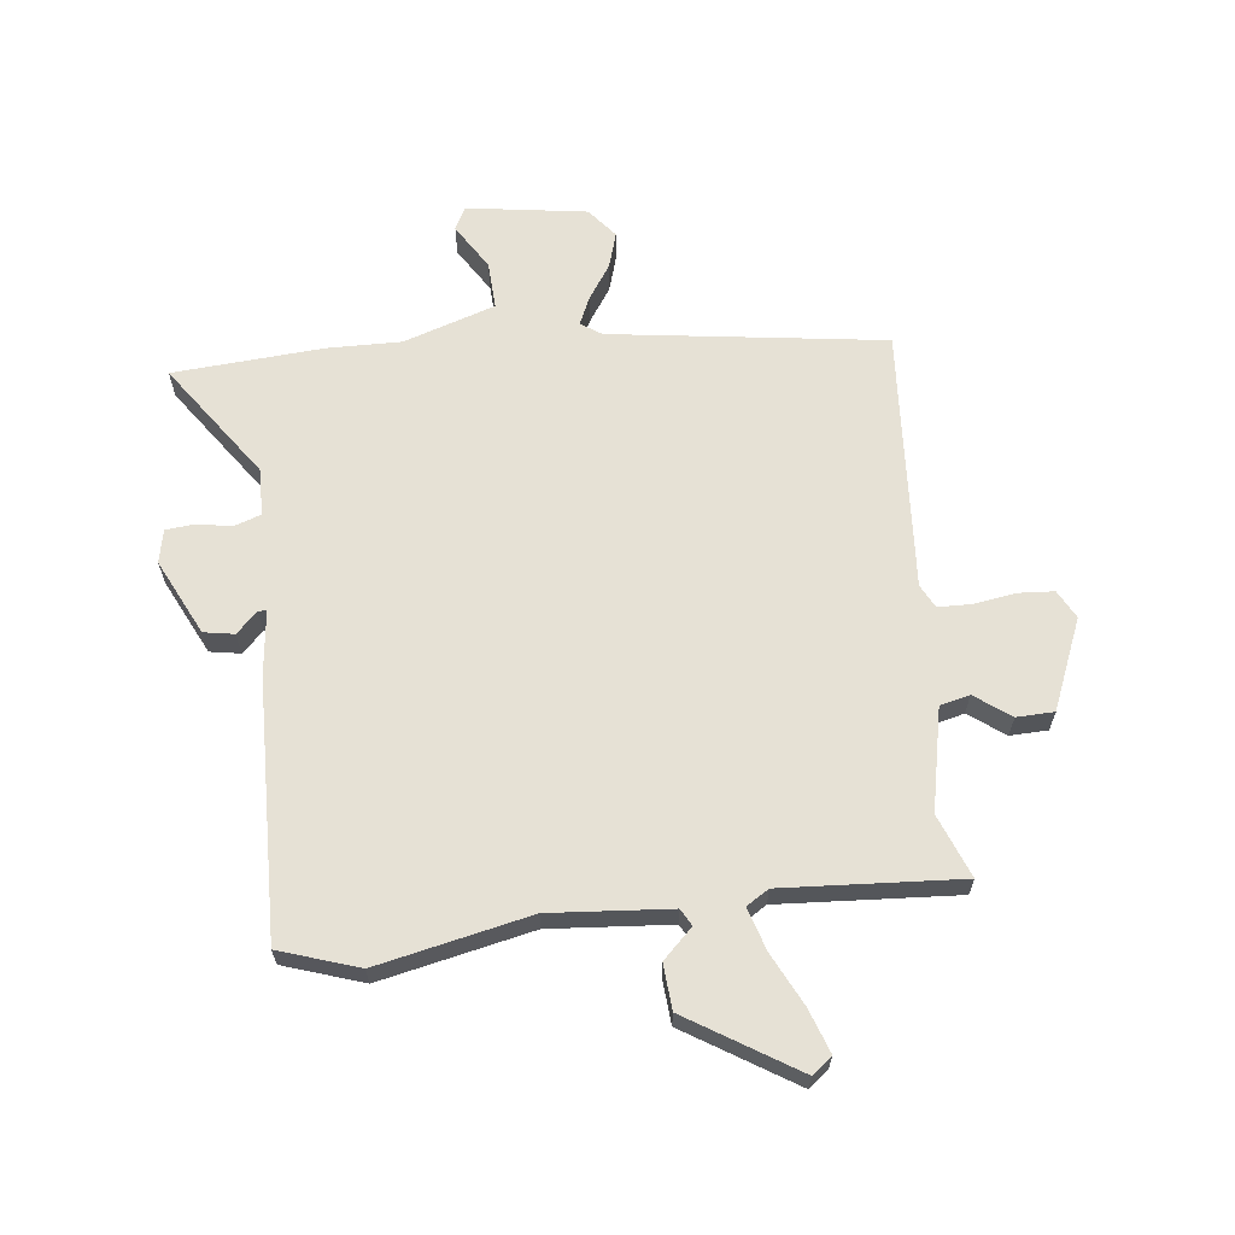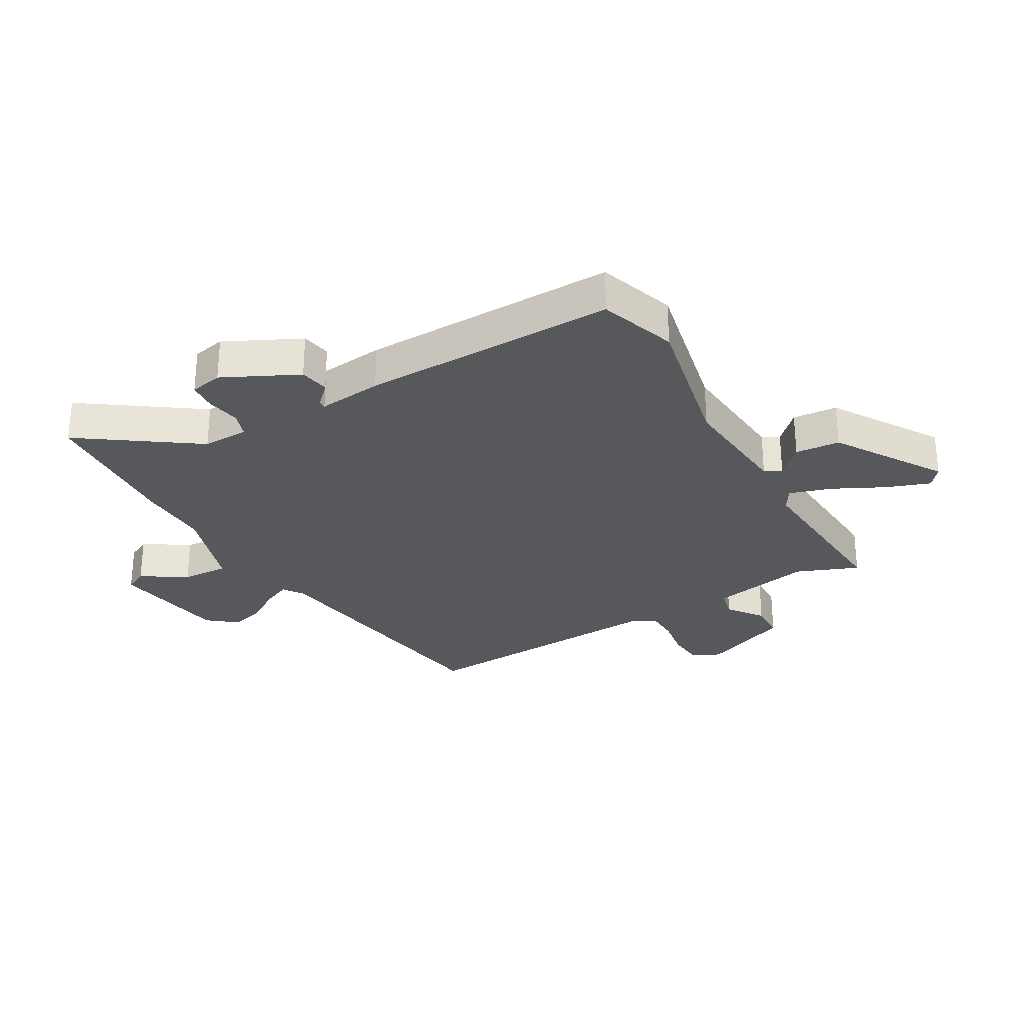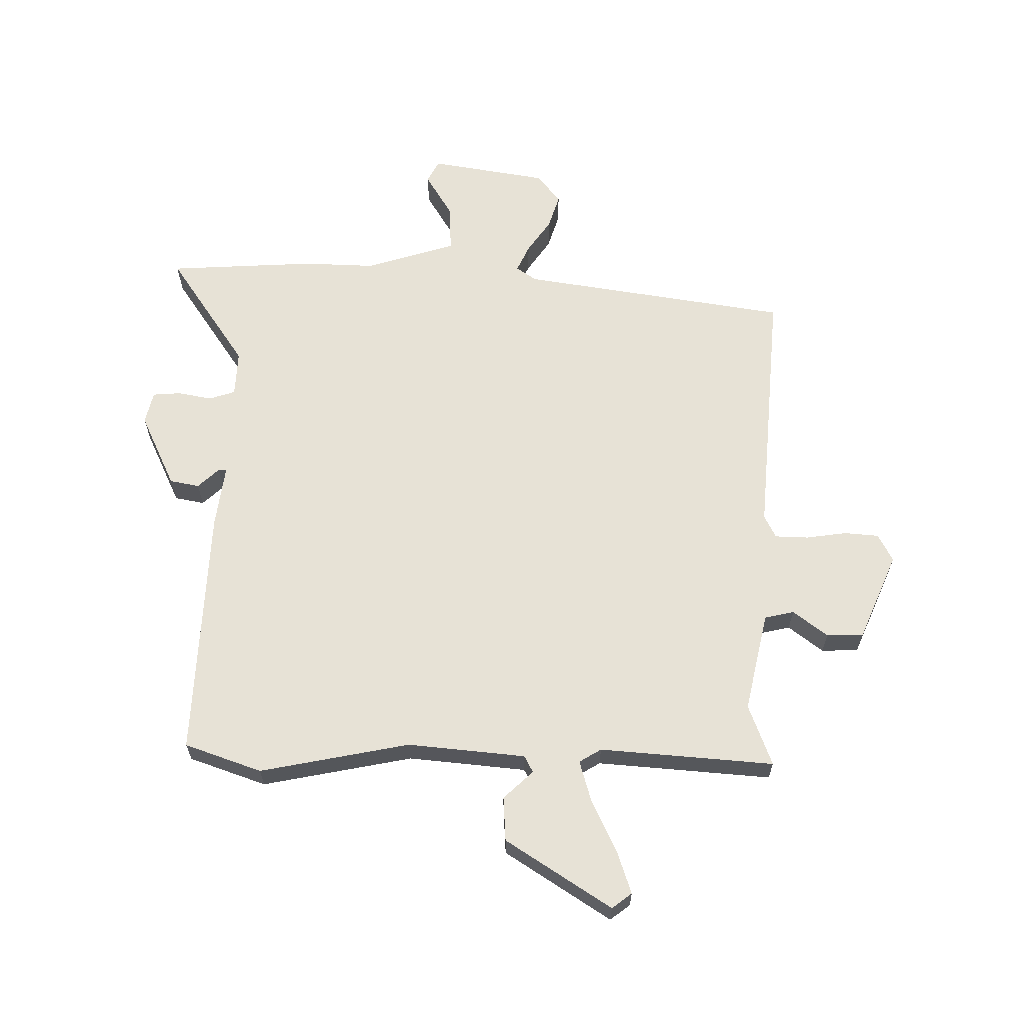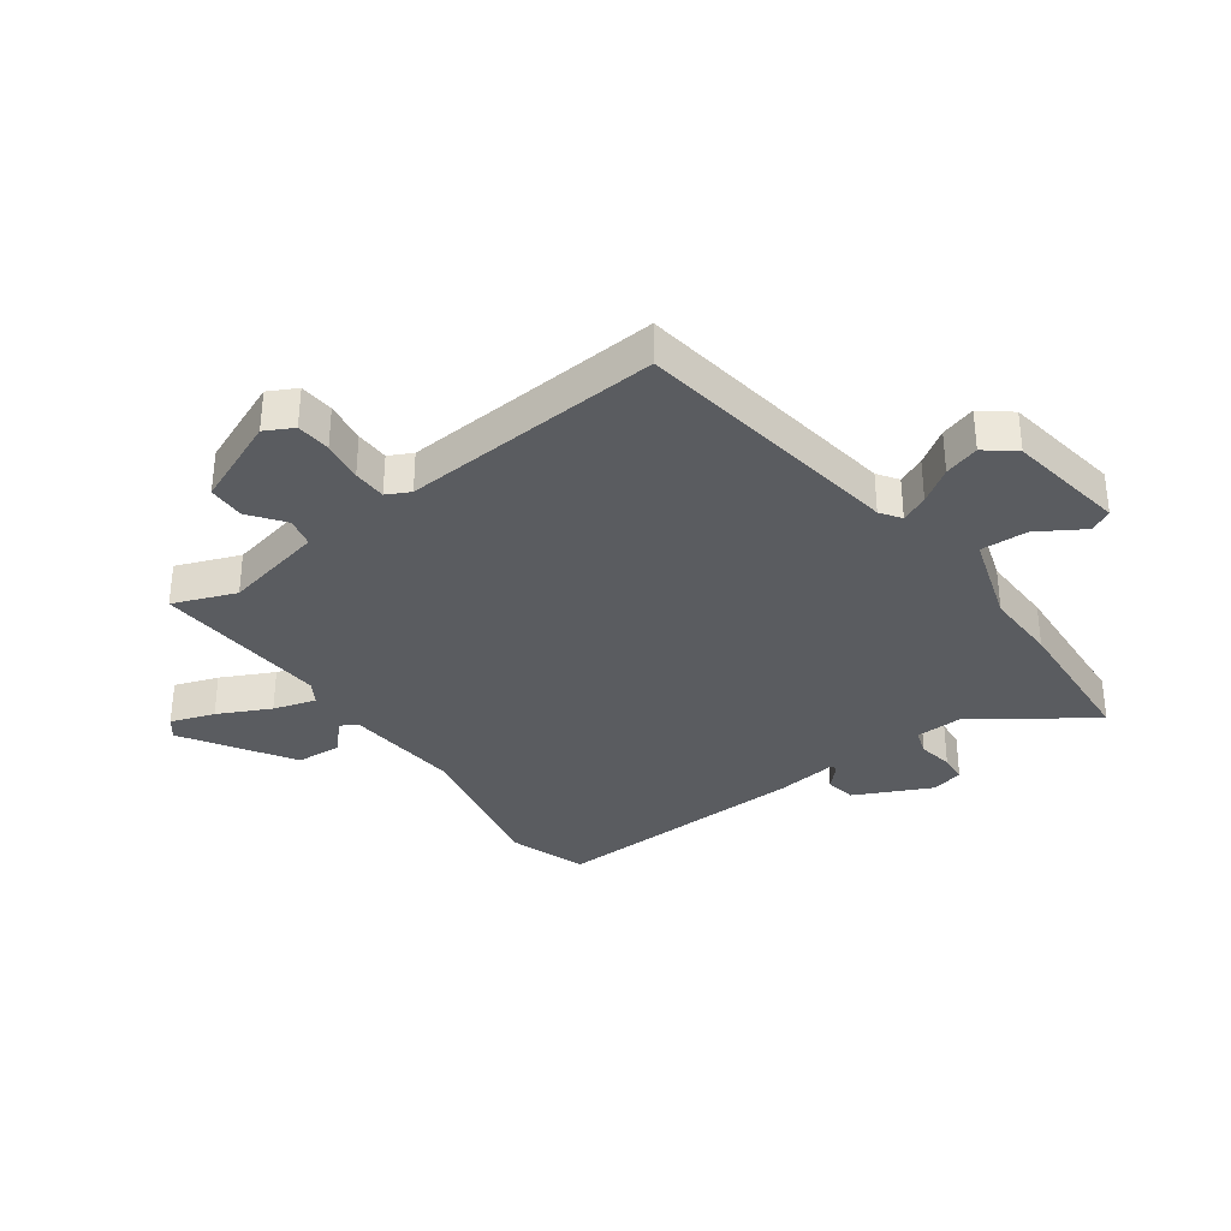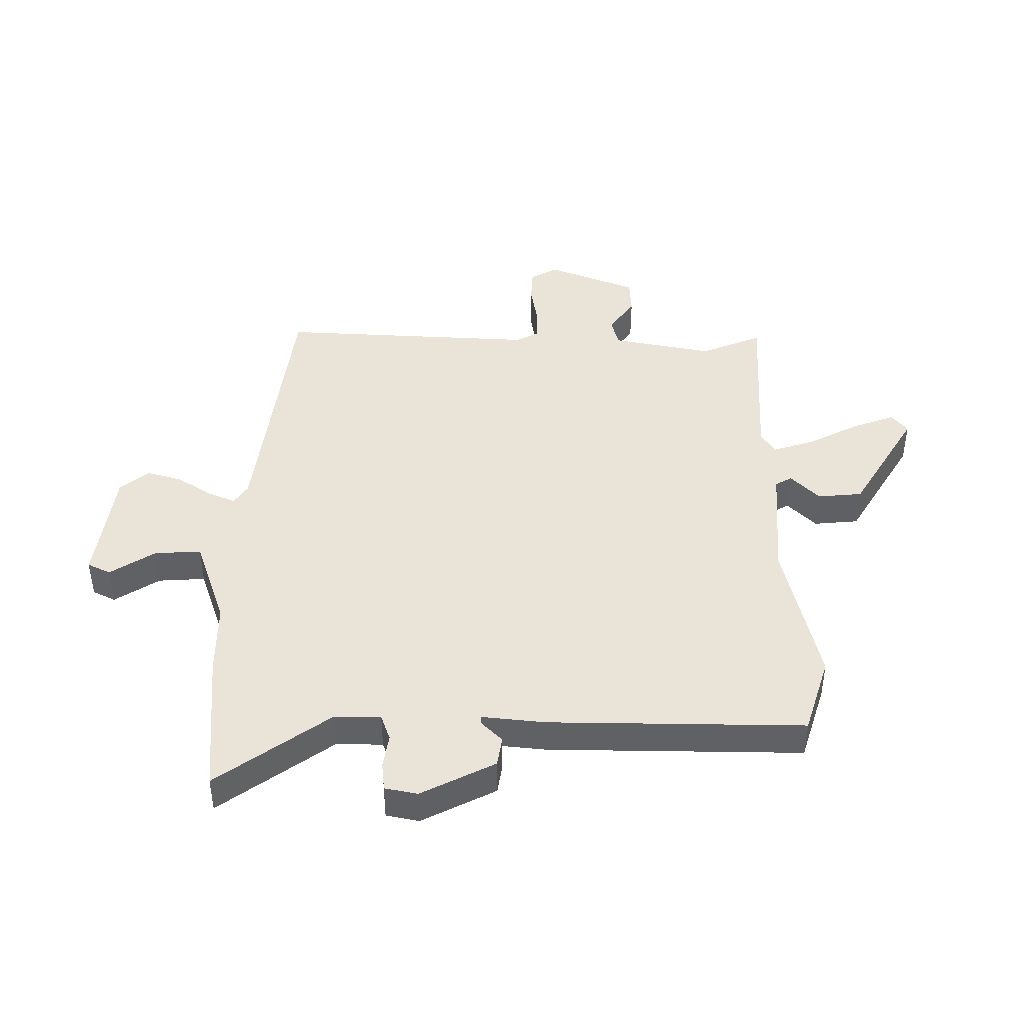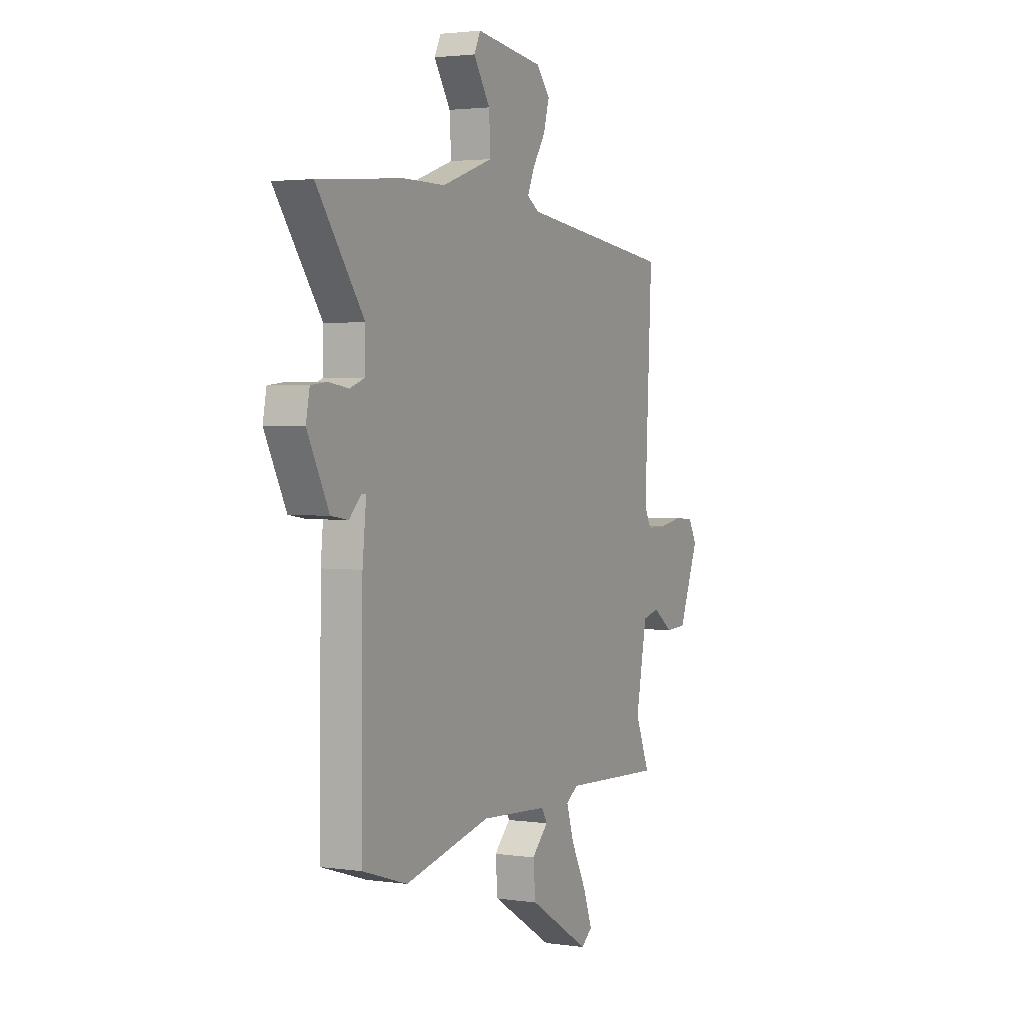
<metadata>
{"format":"obj","ext":"obj","renderer":"f3d","projection":"perspective","resolution":1024,"background":"white","views":[{"elev":64.2,"azim":174.4,"up":"+Y"},{"elev":-28.5,"azim":120.7,"up":"+Y"},{"elev":63.5,"azim":-177.6,"up":"+Y"},{"elev":-34.1,"azim":-52.8,"up":"+Y"},{"elev":43.5,"azim":90.4,"up":"+Y"},{"elev":2.5,"azim":116.8,"up":"+Z"}]}
</metadata>
<code>
v 0.523 0.07 -0.493
v 0.39 0.07 -0.535
v 0.135 0.07 -0.476
v -0.067 0.07 -0.489
v -0.083 0.07 -0.517
v -0.034 0.07 -0.566
v -0.041 0.07 -0.642
v -0.225 0.07 -0.753
v -0.258 0.07 -0.726
v -0.231 0.07 -0.653
v -0.186 0.07 -0.566
v -0.163 0.07 -0.495
v -0.2 0.07 -0.471
v -0.499 0.07 -0.485
v -0.456 0.07 -0.38
v -0.489 0.07 -0.208
v -0.539 0.07 -0.195
v -0.599 0.07 -0.238
v -0.662 0.07 -0.235
v -0.722 0.07 -0.083
v -0.696 0.07 -0.036
v -0.637 0.07 -0.033
v -0.567 0.07 -0.045
v -0.51 0.07 -0.045
v -0.489 0.07 -0.006
v -0.511 0.07 0.435
v -0.049 0.07 0.492
v -0.014 0.07 0.515
v -0.034 0.07 0.562
v -0.072 0.07 0.621
v -0.089 0.07 0.681
v -0.048 0.07 0.73
v 0.154 0.07 0.757
v 0.173 0.07 0.718
v 0.124 0.07 0.642
v 0.119 0.07 0.562
v 0.272 0.07 0.509
v 0.396 0.07 0.509
v 0.648 0.07 0.487
v 0.509 0.07 0.295
v 0.51 0.07 0.216
v 0.554 0.07 0.2
v 0.613 0.07 0.209
v 0.661 0.07 0.204
v 0.672 0.07 0.148
v 0.608 0.07 0.022
v 0.557 0.07 0.014
v 0.522 0.07 0.049
v 0.508 0.07 0.05
v 0.519 0.07 -0.059
v 0.523 0 -0.493
v 0.39 0 -0.535
v 0.135 0 -0.476
v -0.067 0 -0.489
v -0.083 0 -0.517
v -0.034 0 -0.566
v -0.041 0 -0.642
v -0.225 0 -0.753
v -0.258 0 -0.726
v -0.231 0 -0.653
v -0.186 0 -0.566
v -0.163 0 -0.495
v -0.2 0 -0.471
v -0.499 0 -0.485
v -0.456 0 -0.38
v -0.489 0 -0.208
v -0.539 0 -0.195
v -0.599 0 -0.238
v -0.662 0 -0.235
v -0.722 0 -0.083
v -0.696 0 -0.036
v -0.637 0 -0.033
v -0.567 0 -0.045
v -0.51 0 -0.045
v -0.489 0 -0.006
v -0.511 0 0.435
v -0.049 0 0.492
v -0.014 0 0.515
v -0.034 0 0.562
v -0.072 0 0.621
v -0.089 0 0.681
v -0.048 0 0.73
v 0.154 0 0.757
v 0.173 0 0.718
v 0.124 0 0.642
v 0.119 0 0.562
v 0.272 0 0.509
v 0.396 0 0.509
v 0.648 0 0.487
v 0.509 0 0.295
v 0.51 0 0.216
v 0.554 0 0.2
v 0.613 0 0.209
v 0.661 0 0.204
v 0.672 0 0.148
v 0.608 0 0.022
v 0.557 0 0.014
v 0.522 0 0.049
v 0.508 0 0.05
v 0.519 0 -0.059
f 1 2 3
f 50 1 3
f 49 50 3
f 46 47 48
f 45 46 48
f 44 45 48
f 43 44 48
f 42 43 48
f 41 42 48 49
f 49 3 4
f 41 49 4
f 40 41 4
f 39 40 4
f 38 39 4
f 37 38 4
f 33 34 35
f 32 33 35
f 31 32 35
f 30 31 35
f 29 30 35
f 28 29 35 36
f 37 4 5
f 36 37 5
f 28 36 5
f 27 28 5
f 21 22 23
f 20 21 23
f 19 20 23
f 18 19 23
f 17 18 23
f 16 17 23 24
f 15 16 24 25
f 13 14 15
f 9 10 11
f 8 9 11
f 7 8 11
f 6 7 11
f 5 6 11
f 5 11 12
f 27 5 12 13
f 25 26 27
f 15 25 27
f 13 15 27
f 53 52 51
f 53 51 100
f 53 100 99
f 98 97 96
f 98 96 95
f 98 95 94
f 98 94 93
f 98 93 92
f 99 98 92 91
f 54 53 99
f 54 99 91
f 54 91 90
f 54 90 89
f 54 89 88
f 54 88 87
f 85 84 83
f 85 83 82
f 85 82 81
f 85 81 80
f 85 80 79
f 86 85 79 78
f 55 54 87
f 55 87 86
f 55 86 78
f 55 78 77
f 73 72 71
f 73 71 70
f 73 70 69
f 73 69 68
f 73 68 67
f 74 73 67 66
f 75 74 66 65
f 65 64 63
f 61 60 59
f 61 59 58
f 61 58 57
f 61 57 56
f 61 56 55
f 62 61 55
f 63 62 55 77
f 77 76 75
f 77 75 65
f 77 65 63
f 1 51 52 2
f 2 52 53 3
f 3 53 54 4
f 4 54 55 5
f 5 55 56 6
f 6 56 57 7
f 7 57 58 8
f 8 58 59 9
f 9 59 60 10
f 10 60 61 11
f 11 61 62 12
f 12 62 63 13
f 13 63 64 14
f 14 64 65 15
f 15 65 66 16
f 16 66 67 17
f 17 67 68 18
f 18 68 69 19
f 19 69 70 20
f 20 70 71 21
f 21 71 72 22
f 22 72 73 23
f 23 73 74 24
f 24 74 75 25
f 25 75 76 26
f 26 76 77 27
f 27 77 78 28
f 28 78 79 29
f 29 79 80 30
f 30 80 81 31
f 31 81 82 32
f 32 82 83 33
f 33 83 84 34
f 34 84 85 35
f 35 85 86 36
f 36 86 87 37
f 37 87 88 38
f 38 88 89 39
f 39 89 90 40
f 40 90 91 41
f 41 91 92 42
f 42 92 93 43
f 43 93 94 44
f 44 94 95 45
f 45 95 96 46
f 46 96 97 47
f 47 97 98 48
f 48 98 99 49
f 49 99 100 50
f 50 100 51 1

</code>
